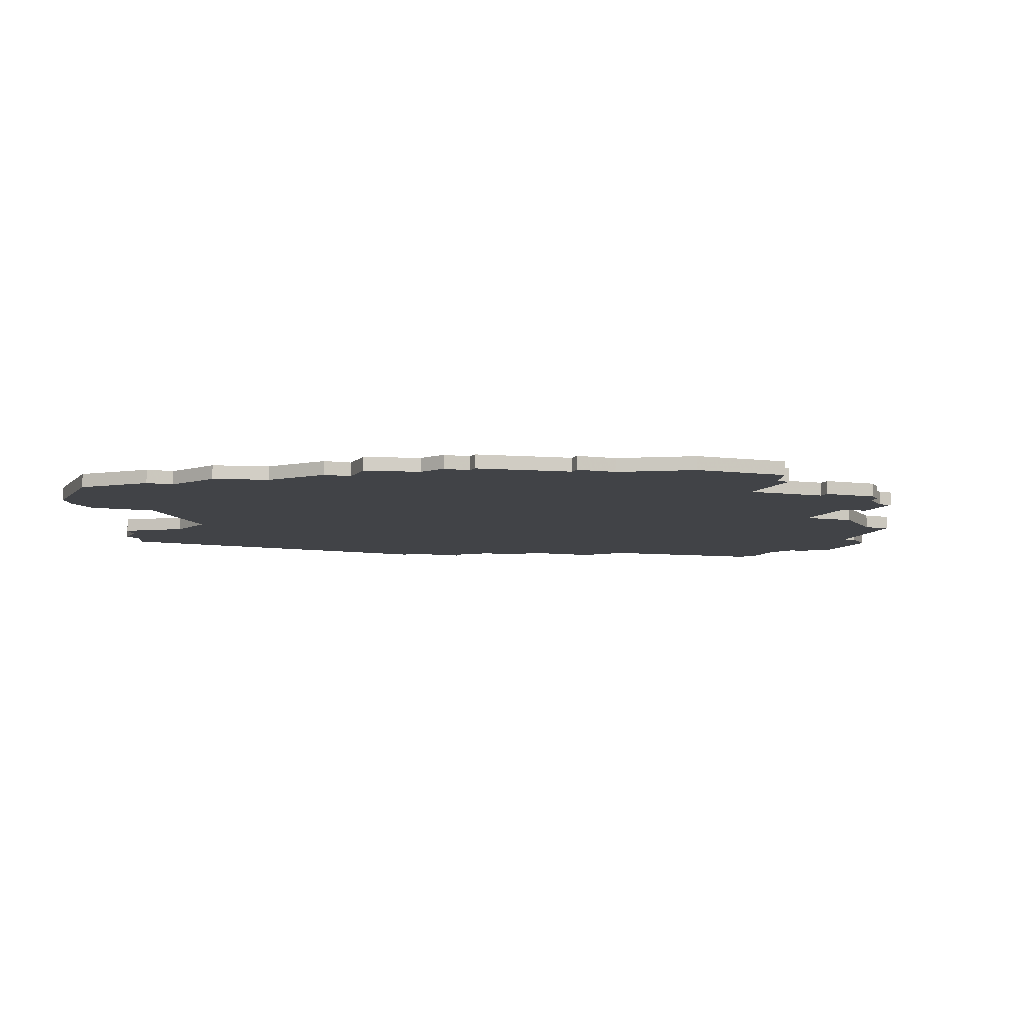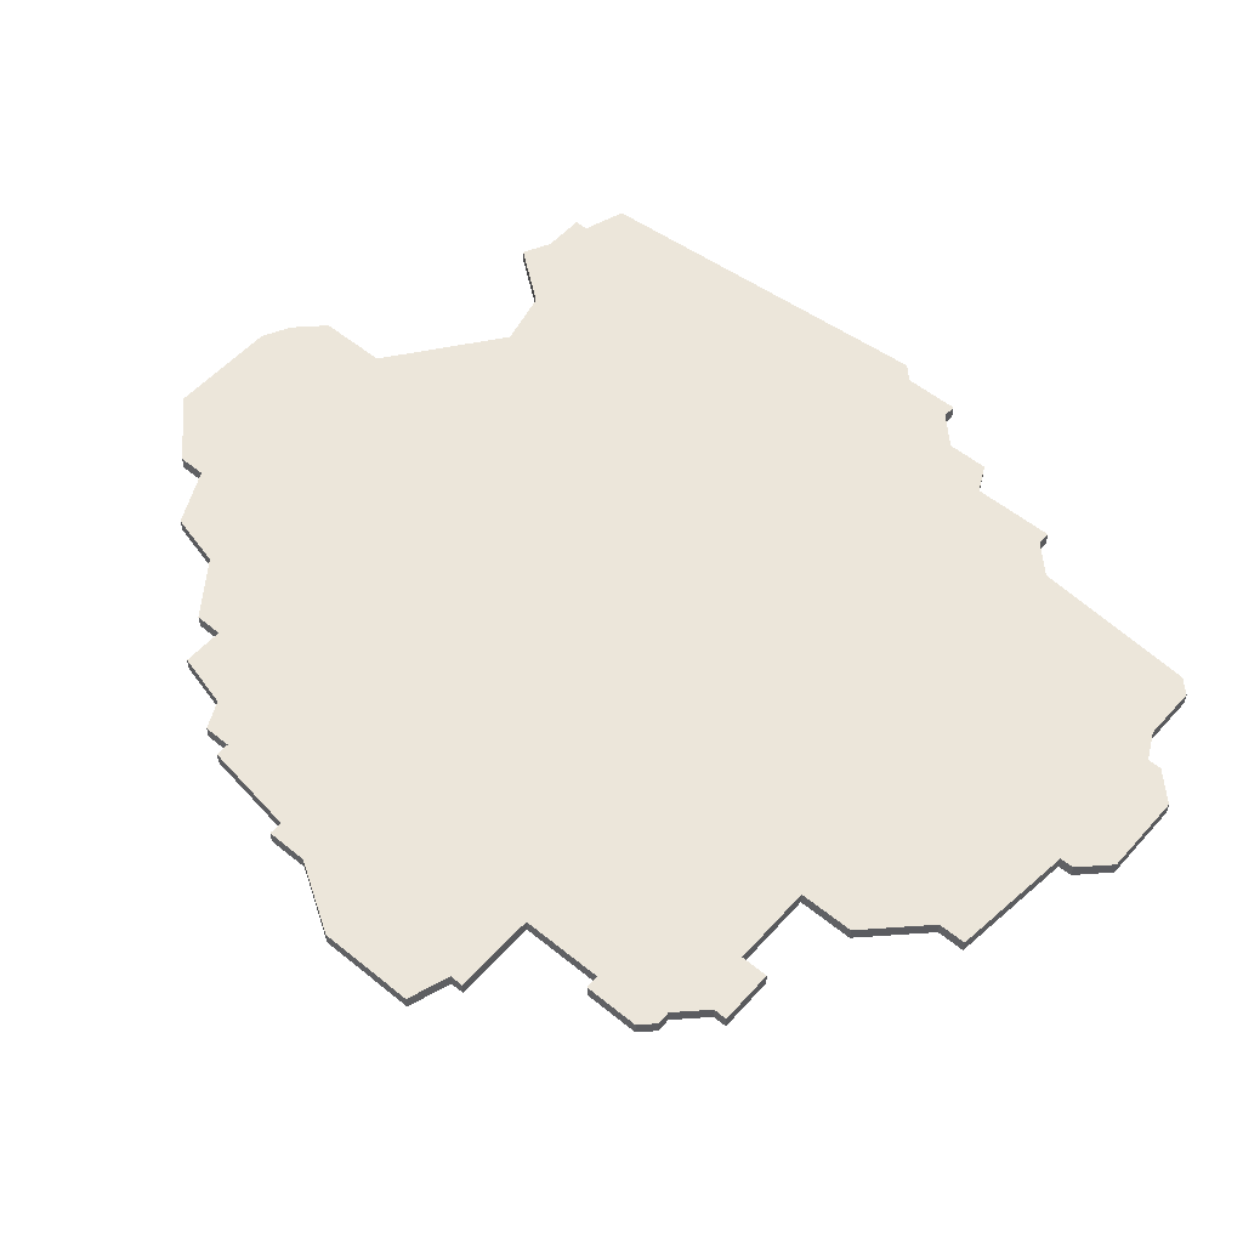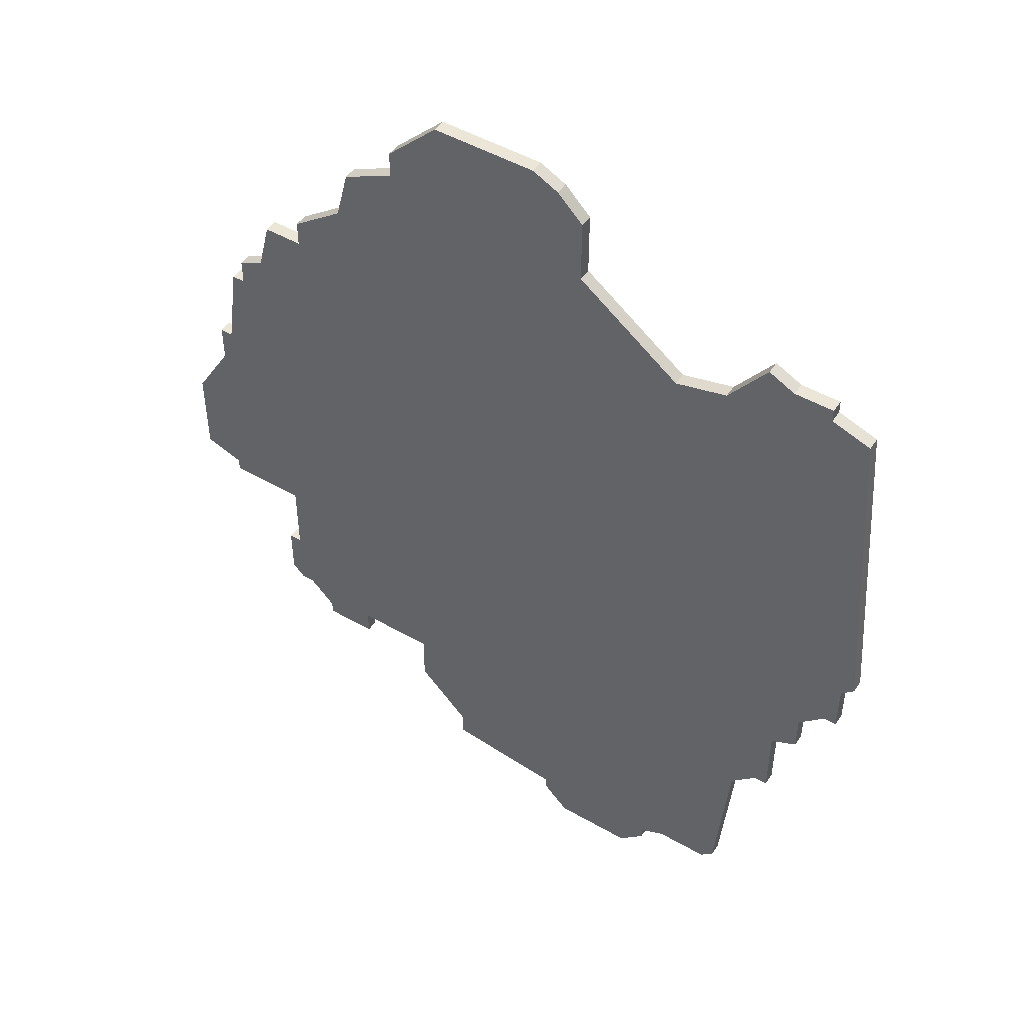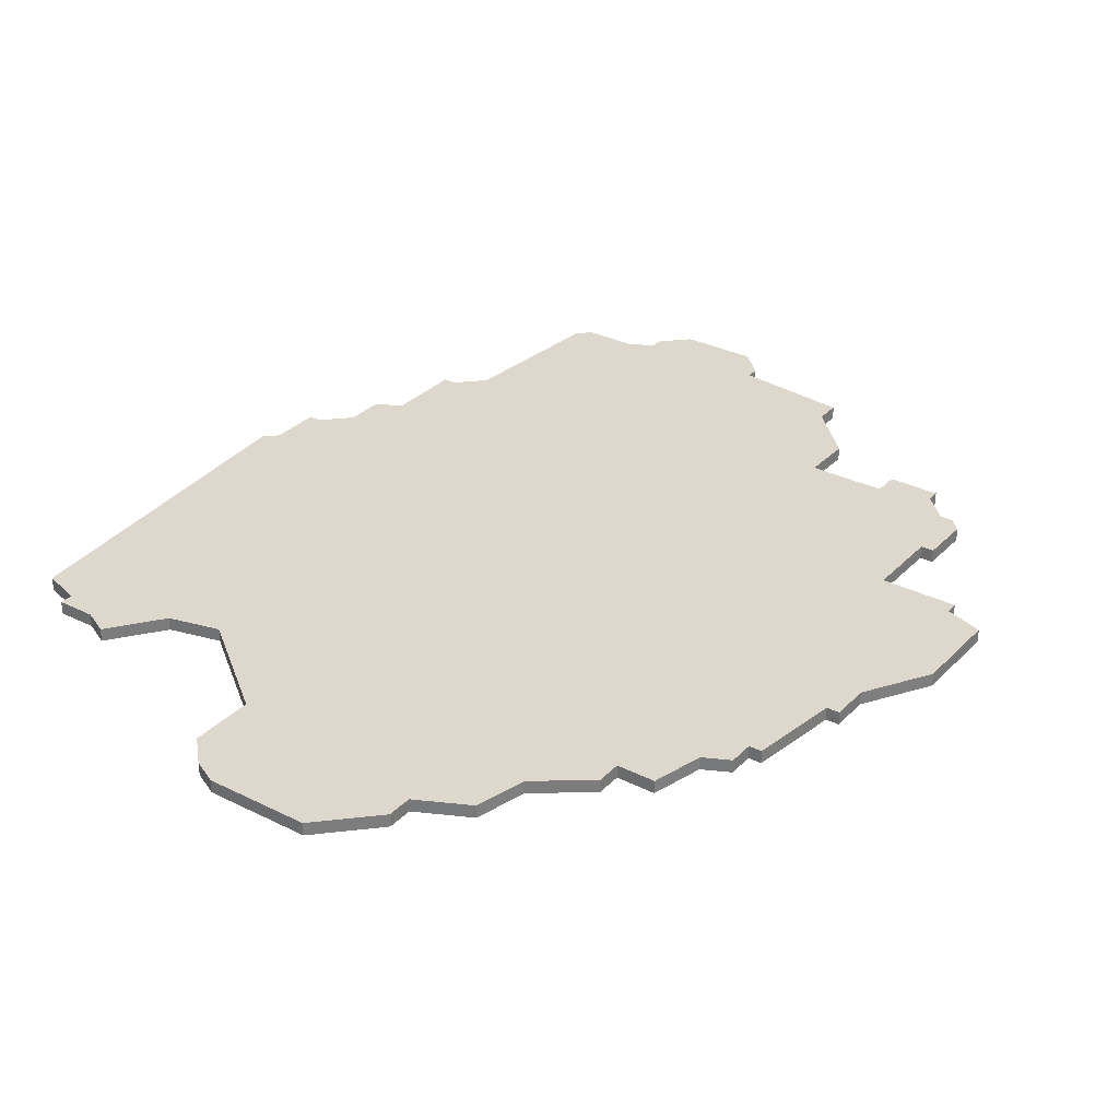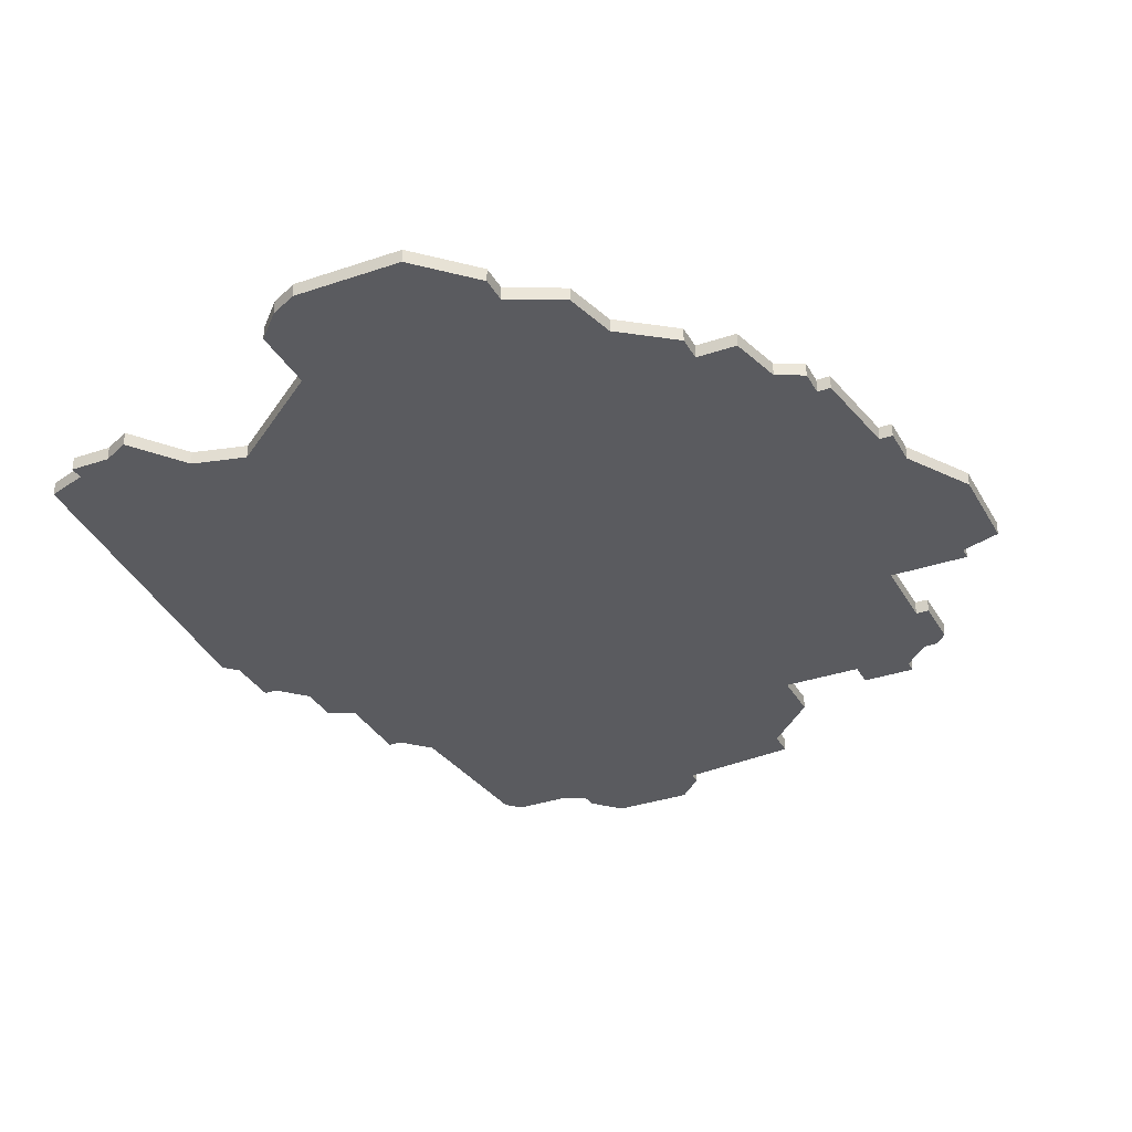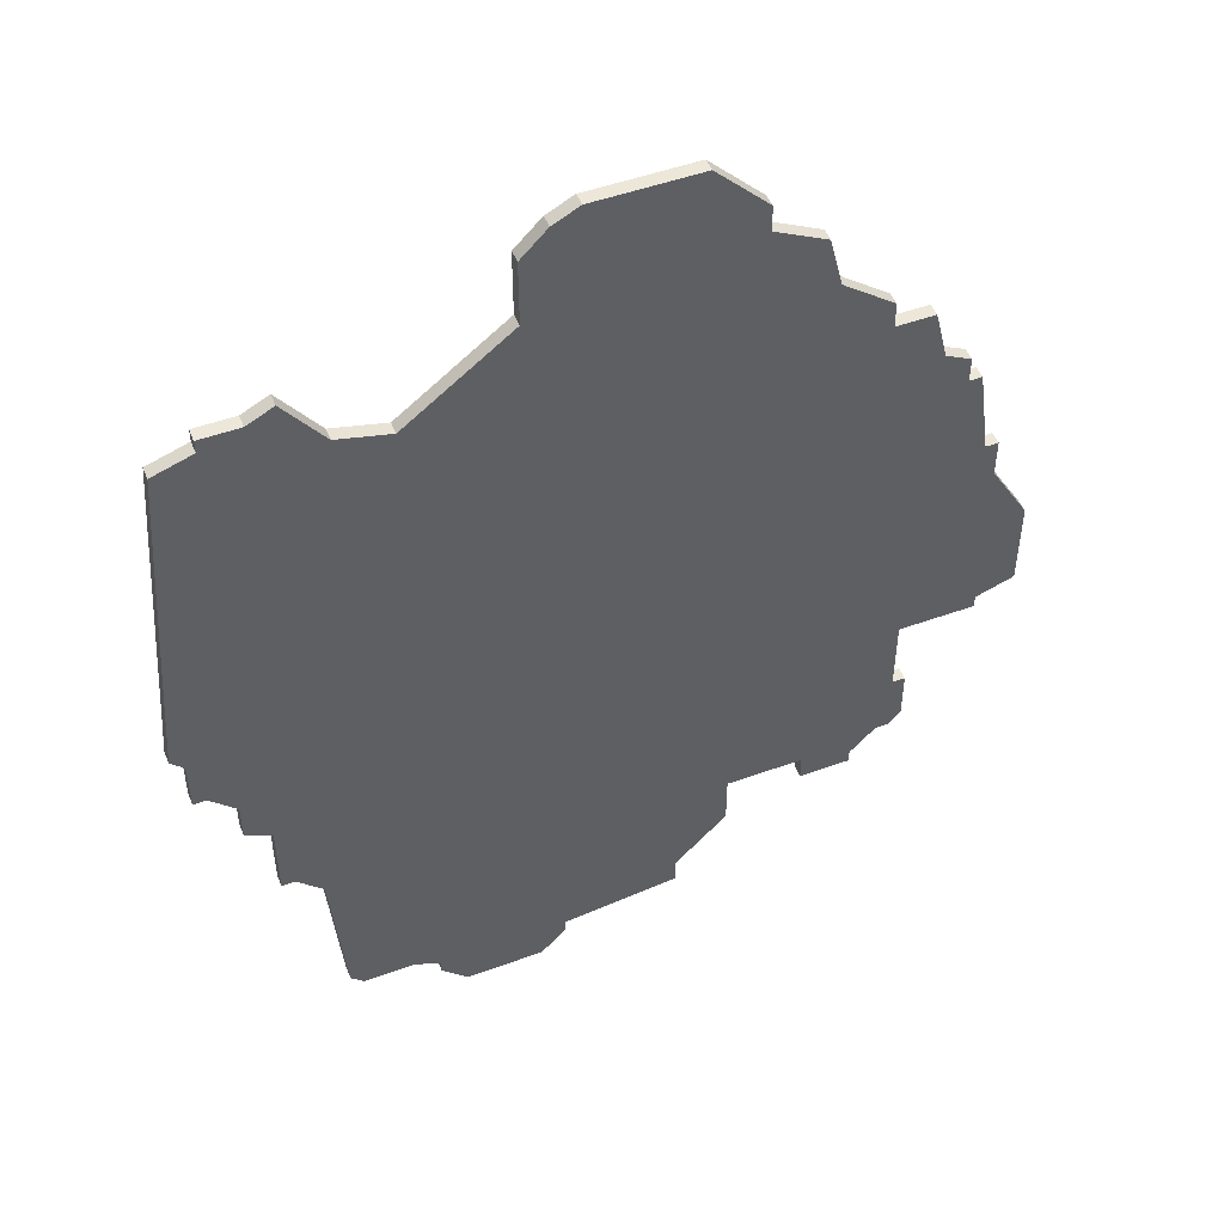
<metadata>
{"format":"obj","ext":"obj","renderer":"f3d","projection":"perspective","resolution":1024,"background":"white","views":[{"elev":-7.1,"azim":-111.4,"up":"+Z"},{"elev":54.4,"azim":-49.2,"up":"+Z"},{"elev":49.1,"azim":32.5,"up":"+Y"},{"elev":31.3,"azim":-144.5,"up":"+Z"},{"elev":-33.1,"azim":-154.7,"up":"+Z"},{"elev":49.6,"azim":158.2,"up":"+Y"}]}
</metadata>
<code>
v 1957 -1368 0
v 1957 -1368 1
v 1957 -1370 0
v 1957 -1370 1
v 1998 -1416 0
v 1998 -1416 1
v 1973 -1406 0
v 1973 -1406 1
v 1973 -1410 0
v 1973 -1410 1
v 2006 -1401 0
v 2006 -1401 1
v 1956 -1370 0
v 1956 -1370 1
v 1989 -1420 0
v 1989 -1420 1
v 1972 -1350 0
v 1972 -1350 1
v 1972 -1352 0
v 1972 -1352 1
v 2005 -1356 0
v 2005 -1356 1
v 2013 -1384 0
v 2013 -1384 1
v 1955 -1377 0
v 1955 -1377 1
v 1988 -1349 0
v 1988 -1349 1
v 1988 -1420 0
v 1988 -1420 1
v 1988 -1354 0
v 1988 -1354 1
v 1963 -1363 0
v 1963 -1363 1
v 1963 -1407 0
v 1963 -1407 1
v 1963 -1408 0
v 1963 -1408 1
v 1963 -1361 0
v 1963 -1361 1
v 1996 -1417 0
v 1996 -1417 1
v 1996 -1360 0
v 1996 -1360 1
v 1996 -1418 0
v 1996 -1418 1
v 2004 -1403 0
v 2004 -1403 1
v 2012 -1389 0
v 2012 -1389 1
v 2012 -1385 0
v 2012 -1385 1
v 1954 -1380 0
v 1954 -1380 1
v 1954 -1393 0
v 1954 -1393 1
v 1954 -1377 0
v 1954 -1377 1
v 1954 -1394 0
v 1954 -1394 1
v 2003 -1355 0
v 2003 -1355 1
v 2003 -1415 0
v 2003 -1415 1
v 2011 -1389 0
v 2011 -1389 1
v 2011 -1358 0
v 2011 -1358 1
v 1986 -1347 0
v 1986 -1347 1
v 1986 -1417 0
v 1986 -1417 1
v 1986 -1418 0
v 1986 -1418 1
v 1961 -1405 0
v 1961 -1405 1
v 1994 -1420 0
v 1994 -1420 1
v 2002 -1416 0
v 2002 -1416 1
v 1977 -1414 0
v 1977 -1414 1
v 1977 -1416 0
v 1977 -1416 1
v 1960 -1363 0
v 1960 -1363 1
v 1960 -1405 0
v 1960 -1405 1
v 1960 -1400 0
v 1960 -1400 1
v 1960 -1394 0
v 1960 -1394 1
v 1968 -1354 0
v 1968 -1354 1
v 1976 -1346 0
v 1976 -1346 1
v 2009 -1391 0
v 2009 -1391 1
v 2009 -1394 0
v 2009 -1394 1
v 1951 -1392 0
v 1951 -1392 1
v 1951 -1385 0
v 1951 -1385 1
v 1984 -1346 0
v 1984 -1346 1
v 1959 -1404 0
v 1959 -1404 1
v 1959 -1400 0
v 1959 -1400 1
v 1959 -1367 0
v 1959 -1367 1
v 1967 -1406 0
v 1967 -1406 1
v 1967 -1358 0
v 1967 -1358 1
v 1967 -1408 0
v 1967 -1408 1
v 2000 -1359 0
v 2000 -1359 1
v 2008 -1356 0
v 2008 -1356 1
v 2008 -1357 0
v 2008 -1357 1
v 2007 -1401 0
v 2007 -1401 1
v 2007 -1395 0
v 2007 -1395 1
f 89 107 109
f 89 75 107
f 87 107 75
f 103 55 101
f 59 55 91
f 91 55 103
f 91 113 89
f 35 117 37
f 81 9 7
f 113 35 75
f 113 91 7
f 117 35 113
f 75 89 113
f 43 7 91
f 43 91 33
f 53 91 103
f 53 57 25
f 111 33 25
f 25 13 3
f 3 1 111
f 111 25 3
f 25 91 53
f 111 85 33
f 33 39 115
f 91 25 33
f 115 93 19
f 19 17 95
f 115 19 31
f 33 115 43
f 95 31 19
f 15 29 73
f 71 15 73
f 77 15 41
f 47 71 7
f 71 83 81
f 15 71 41
f 41 45 77
f 41 71 47
f 63 79 5
f 5 47 63
f 47 7 127
f 127 125 11
f 97 99 127
f 47 127 11
f 5 41 47
f 7 43 127
f 51 43 119
f 119 61 21
f 21 123 119
f 31 105 69
f 69 27 31
f 105 31 95
f 31 43 115
f 51 65 97
f 65 51 49
f 51 119 23
f 21 121 123
f 119 123 67
f 119 67 23
f 97 43 51
f 43 97 127
f 71 81 7
f 110 108 90
f 108 76 90
f 76 108 88
f 102 56 104
f 92 56 60
f 104 56 92
f 90 114 92
f 38 118 36
f 8 10 82
f 76 36 114
f 8 92 114
f 114 36 118
f 114 90 76
f 92 8 44
f 34 92 44
f 104 92 54
f 26 58 54
f 26 34 112
f 4 14 26
f 112 2 4
f 4 26 112
f 54 92 26
f 34 86 112
f 116 40 34
f 34 26 92
f 20 94 116
f 96 18 20
f 32 20 116
f 44 116 34
f 20 32 96
f 74 30 16
f 74 16 72
f 42 16 78
f 8 72 48
f 82 84 72
f 42 72 16
f 78 46 42
f 48 72 42
f 6 80 64
f 64 48 6
f 128 8 48
f 12 126 128
f 128 100 98
f 12 128 48
f 48 42 6
f 128 44 8
f 120 44 52
f 22 62 120
f 120 124 22
f 70 106 32
f 32 28 70
f 96 32 106
f 116 44 32
f 98 66 52
f 50 52 66
f 24 120 52
f 124 122 22
f 68 124 120
f 24 68 120
f 52 44 98
f 128 98 44
f 8 82 72
f 112 86 111
f 111 86 85
f 2 112 1
f 1 112 111
f 4 2 3
f 3 2 1
f 14 4 13
f 13 4 3
f 26 14 25
f 25 14 13
f 58 26 57
f 57 26 25
f 54 58 53
f 53 58 57
f 104 54 103
f 103 54 53
f 102 104 101
f 101 104 103
f 56 102 55
f 55 102 101
f 60 56 59
f 59 56 55
f 92 60 91
f 91 60 59
f 90 92 89
f 89 92 91
f 110 90 109
f 109 90 89
f 108 110 107
f 107 110 109
f 88 108 87
f 87 108 107
f 76 88 75
f 75 88 87
f 36 76 35
f 35 76 75
f 38 36 37
f 37 36 35
f 118 38 117
f 117 38 37
f 114 118 113
f 113 118 117
f 8 114 7
f 7 114 113
f 10 8 9
f 9 8 7
f 82 10 81
f 81 10 9
f 84 82 83
f 83 82 81
f 72 84 71
f 71 84 83
f 74 72 73
f 73 72 71
f 30 74 29
f 29 74 73
f 16 30 15
f 15 30 29
f 78 16 77
f 77 16 15
f 46 78 45
f 45 78 77
f 42 46 41
f 41 46 45
f 6 42 5
f 5 42 41
f 80 6 79
f 79 6 5
f 64 80 63
f 63 80 79
f 48 64 47
f 47 64 63
f 12 48 11
f 11 48 47
f 126 12 125
f 125 12 11
f 128 126 127
f 127 126 125
f 100 128 99
f 99 128 127
f 98 100 97
f 97 100 99
f 66 98 65
f 65 98 97
f 50 66 49
f 49 66 65
f 52 50 51
f 51 50 49
f 24 52 23
f 23 52 51
f 68 24 67
f 67 24 23
f 124 68 123
f 123 68 67
f 122 124 121
f 121 124 123
f 22 122 21
f 21 122 121
f 62 22 61
f 61 22 21
f 120 62 119
f 119 62 61
f 44 120 43
f 43 120 119
f 32 44 31
f 31 44 43
f 28 32 27
f 27 32 31
f 70 28 69
f 69 28 27
f 106 70 105
f 105 70 69
f 96 106 95
f 95 106 105
f 18 96 17
f 17 96 95
f 20 18 19
f 19 18 17
f 94 20 93
f 93 20 19
f 116 94 115
f 115 94 93
f 40 116 39
f 39 116 115
f 86 34 85
f 85 34 33
f 34 40 33
f 33 40 39

</code>
